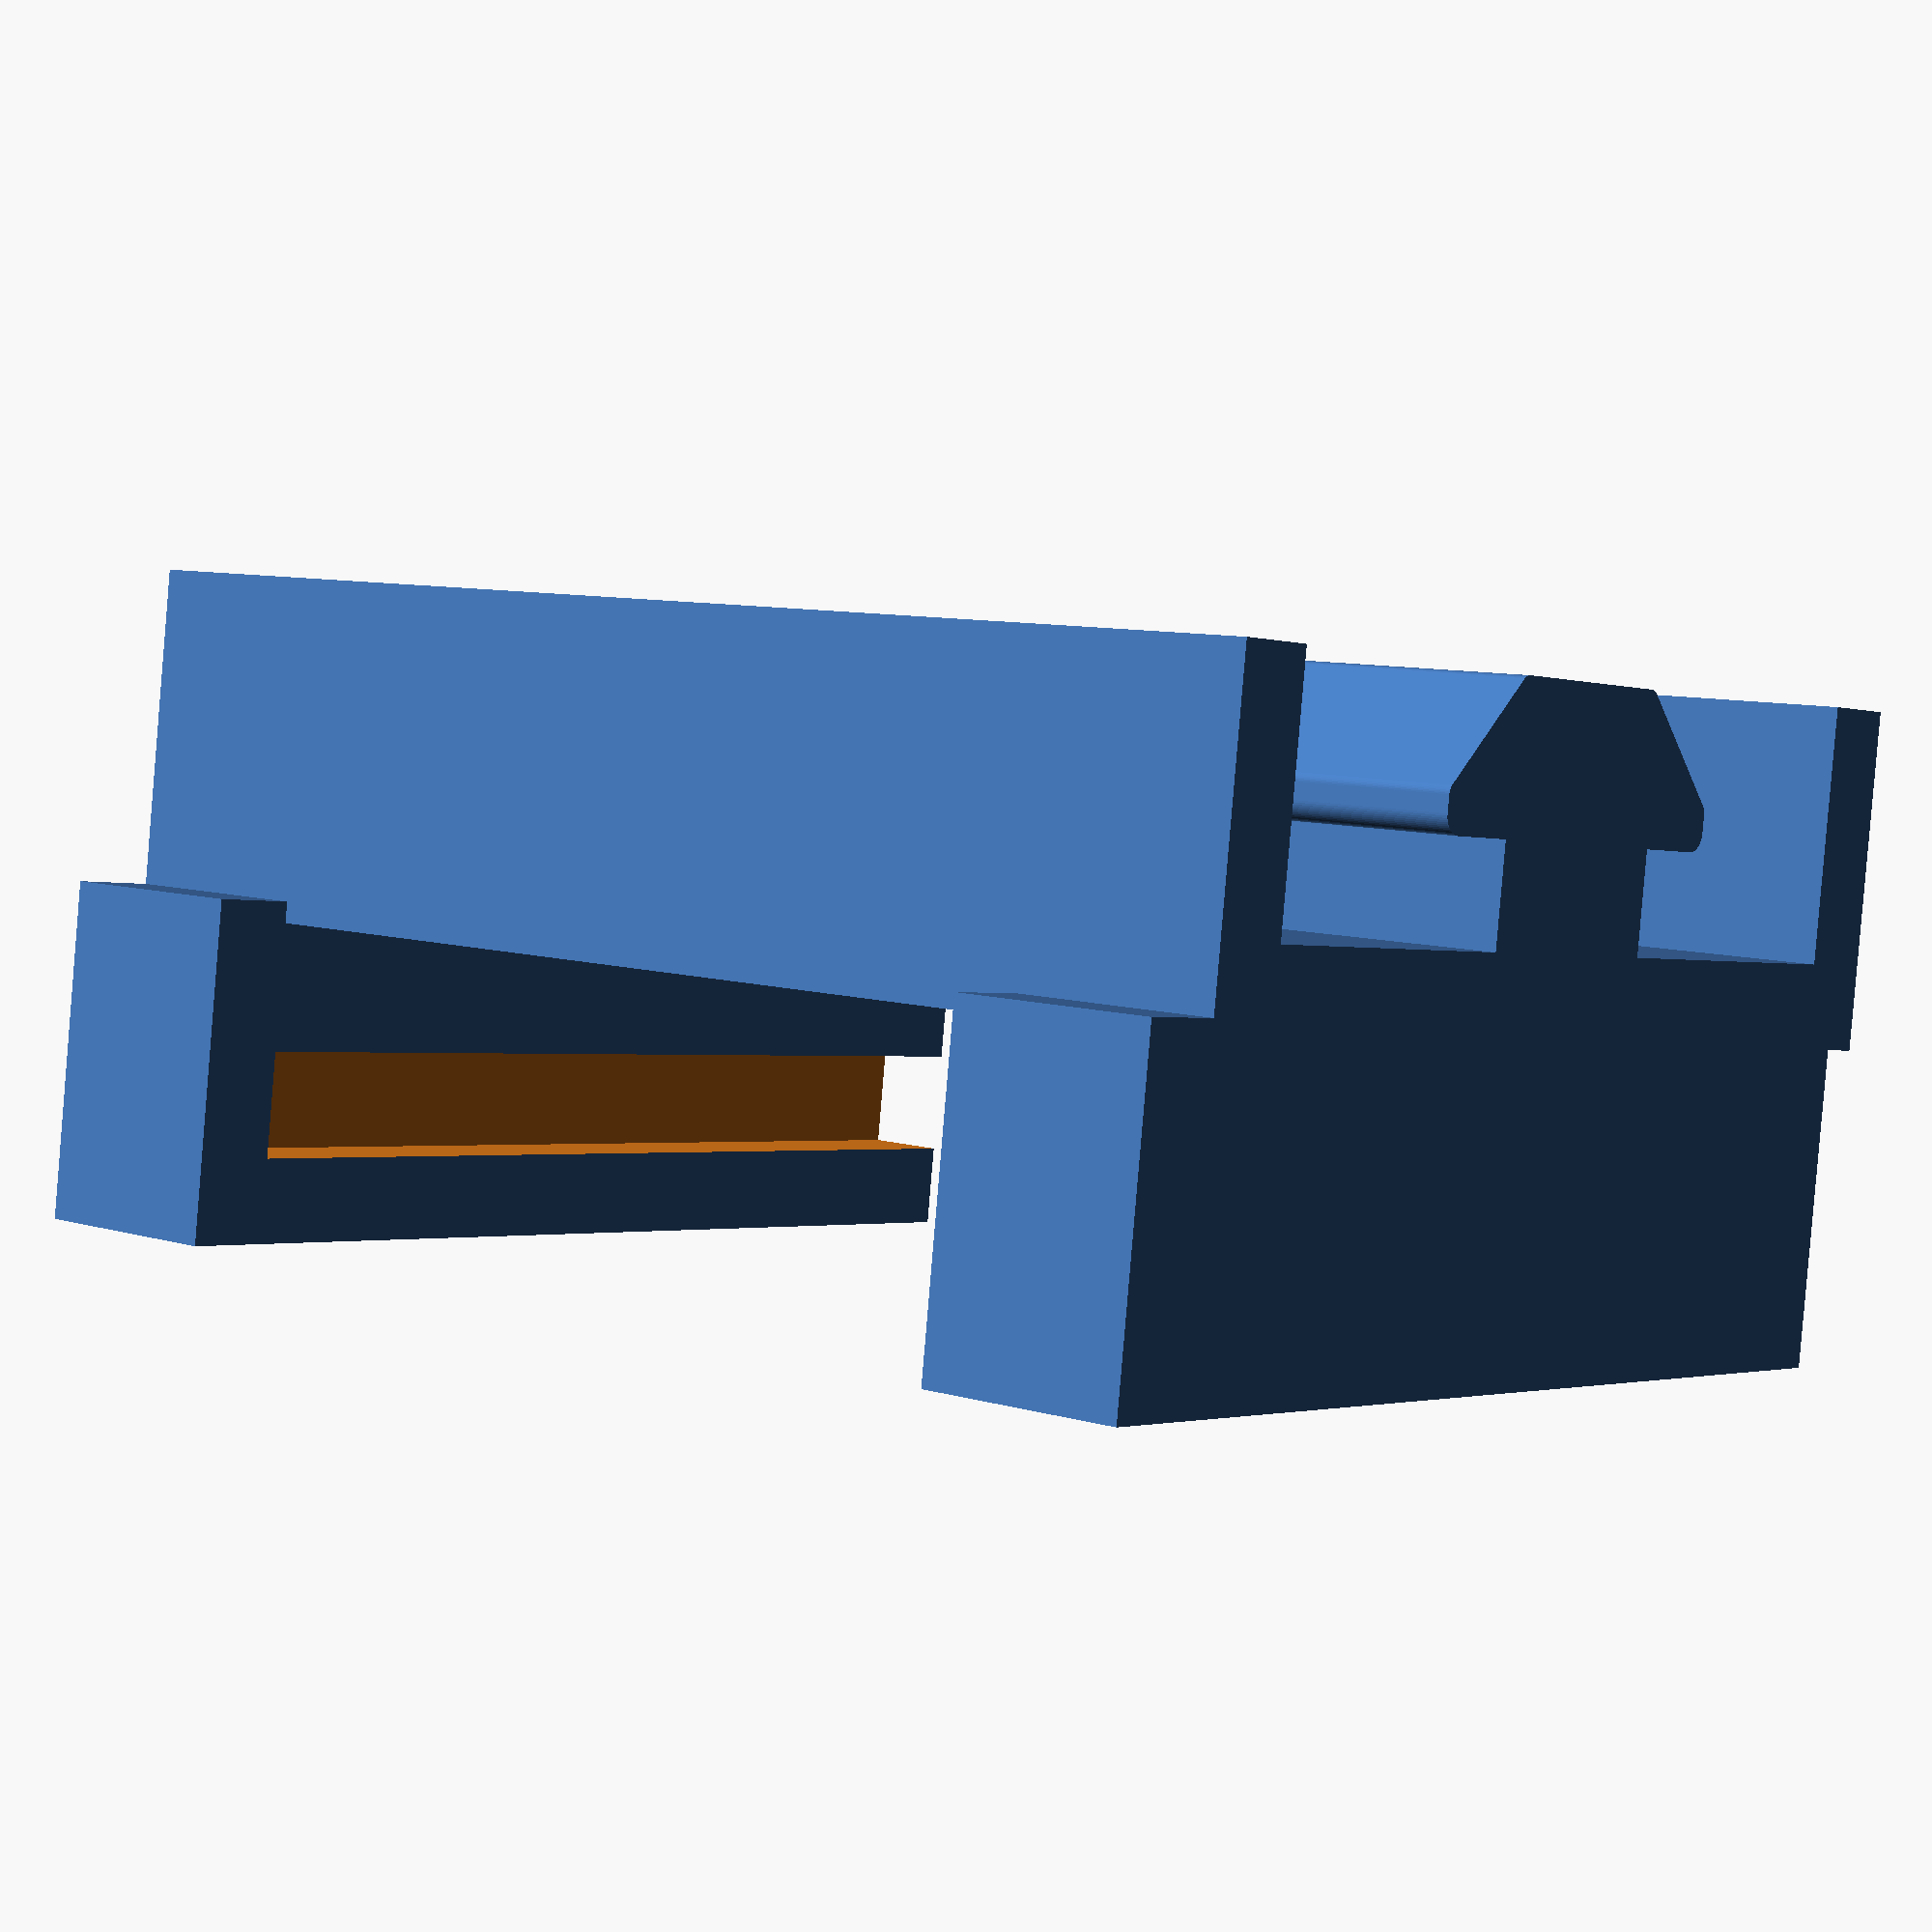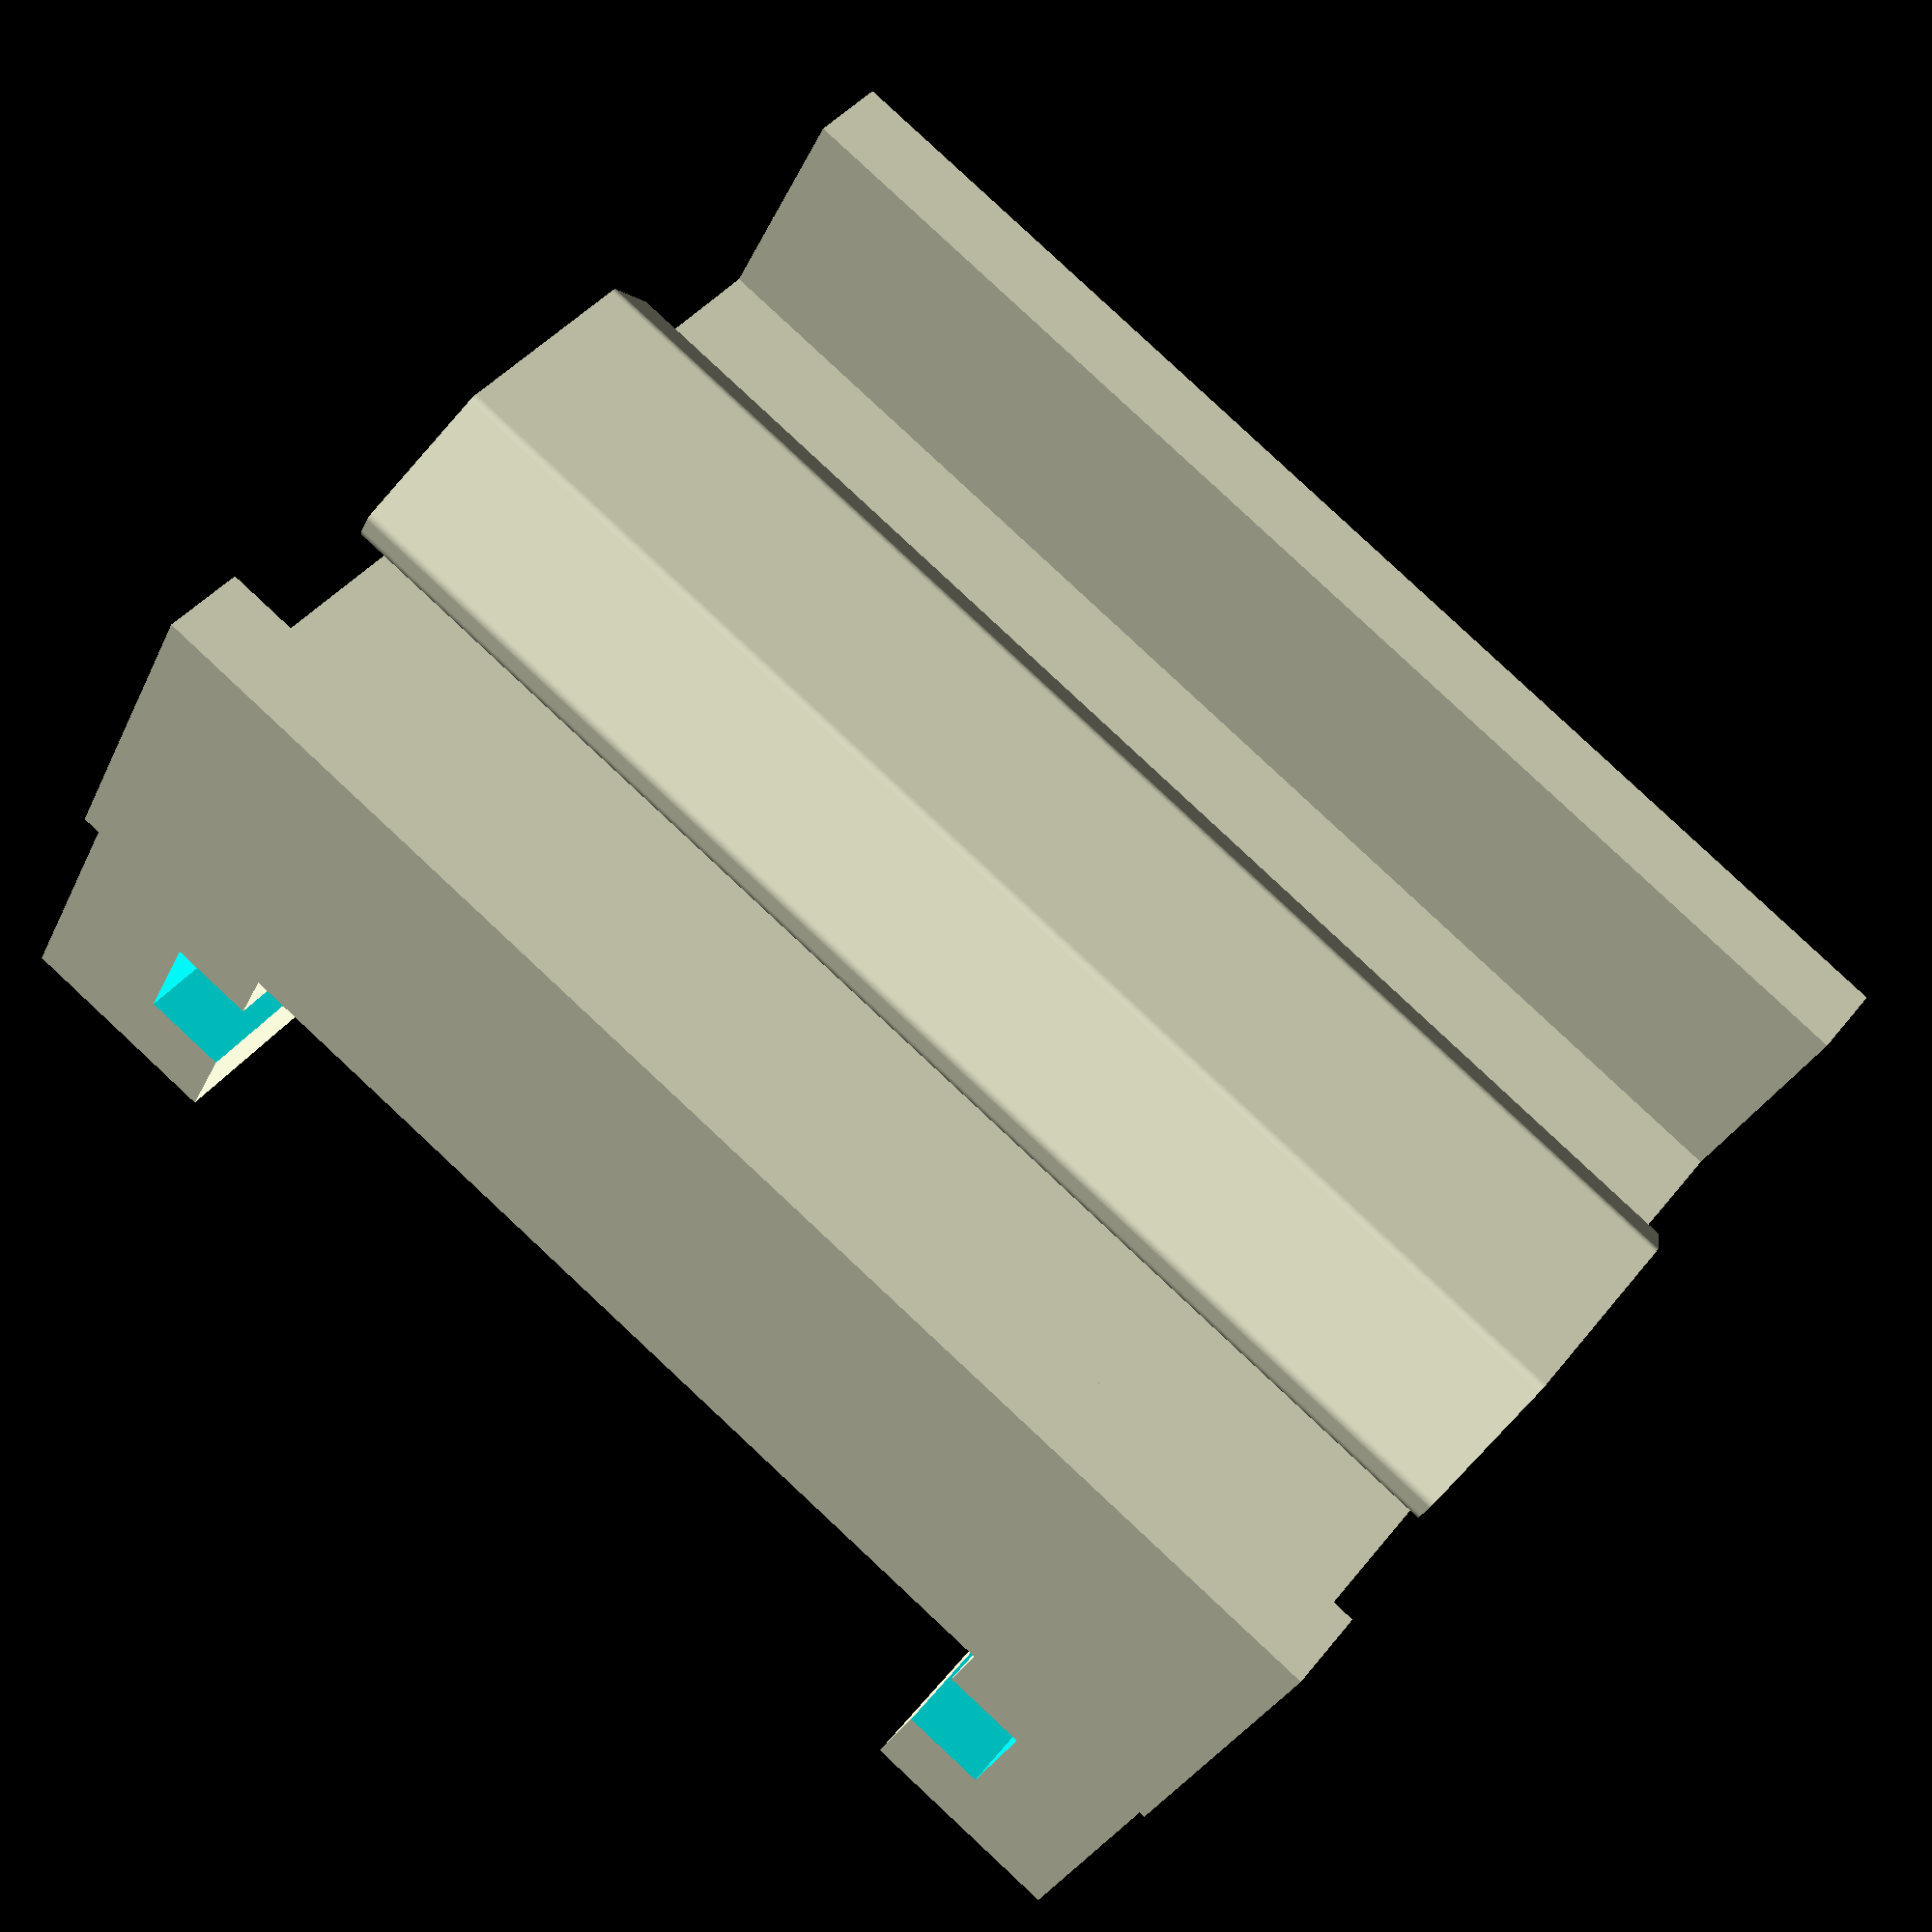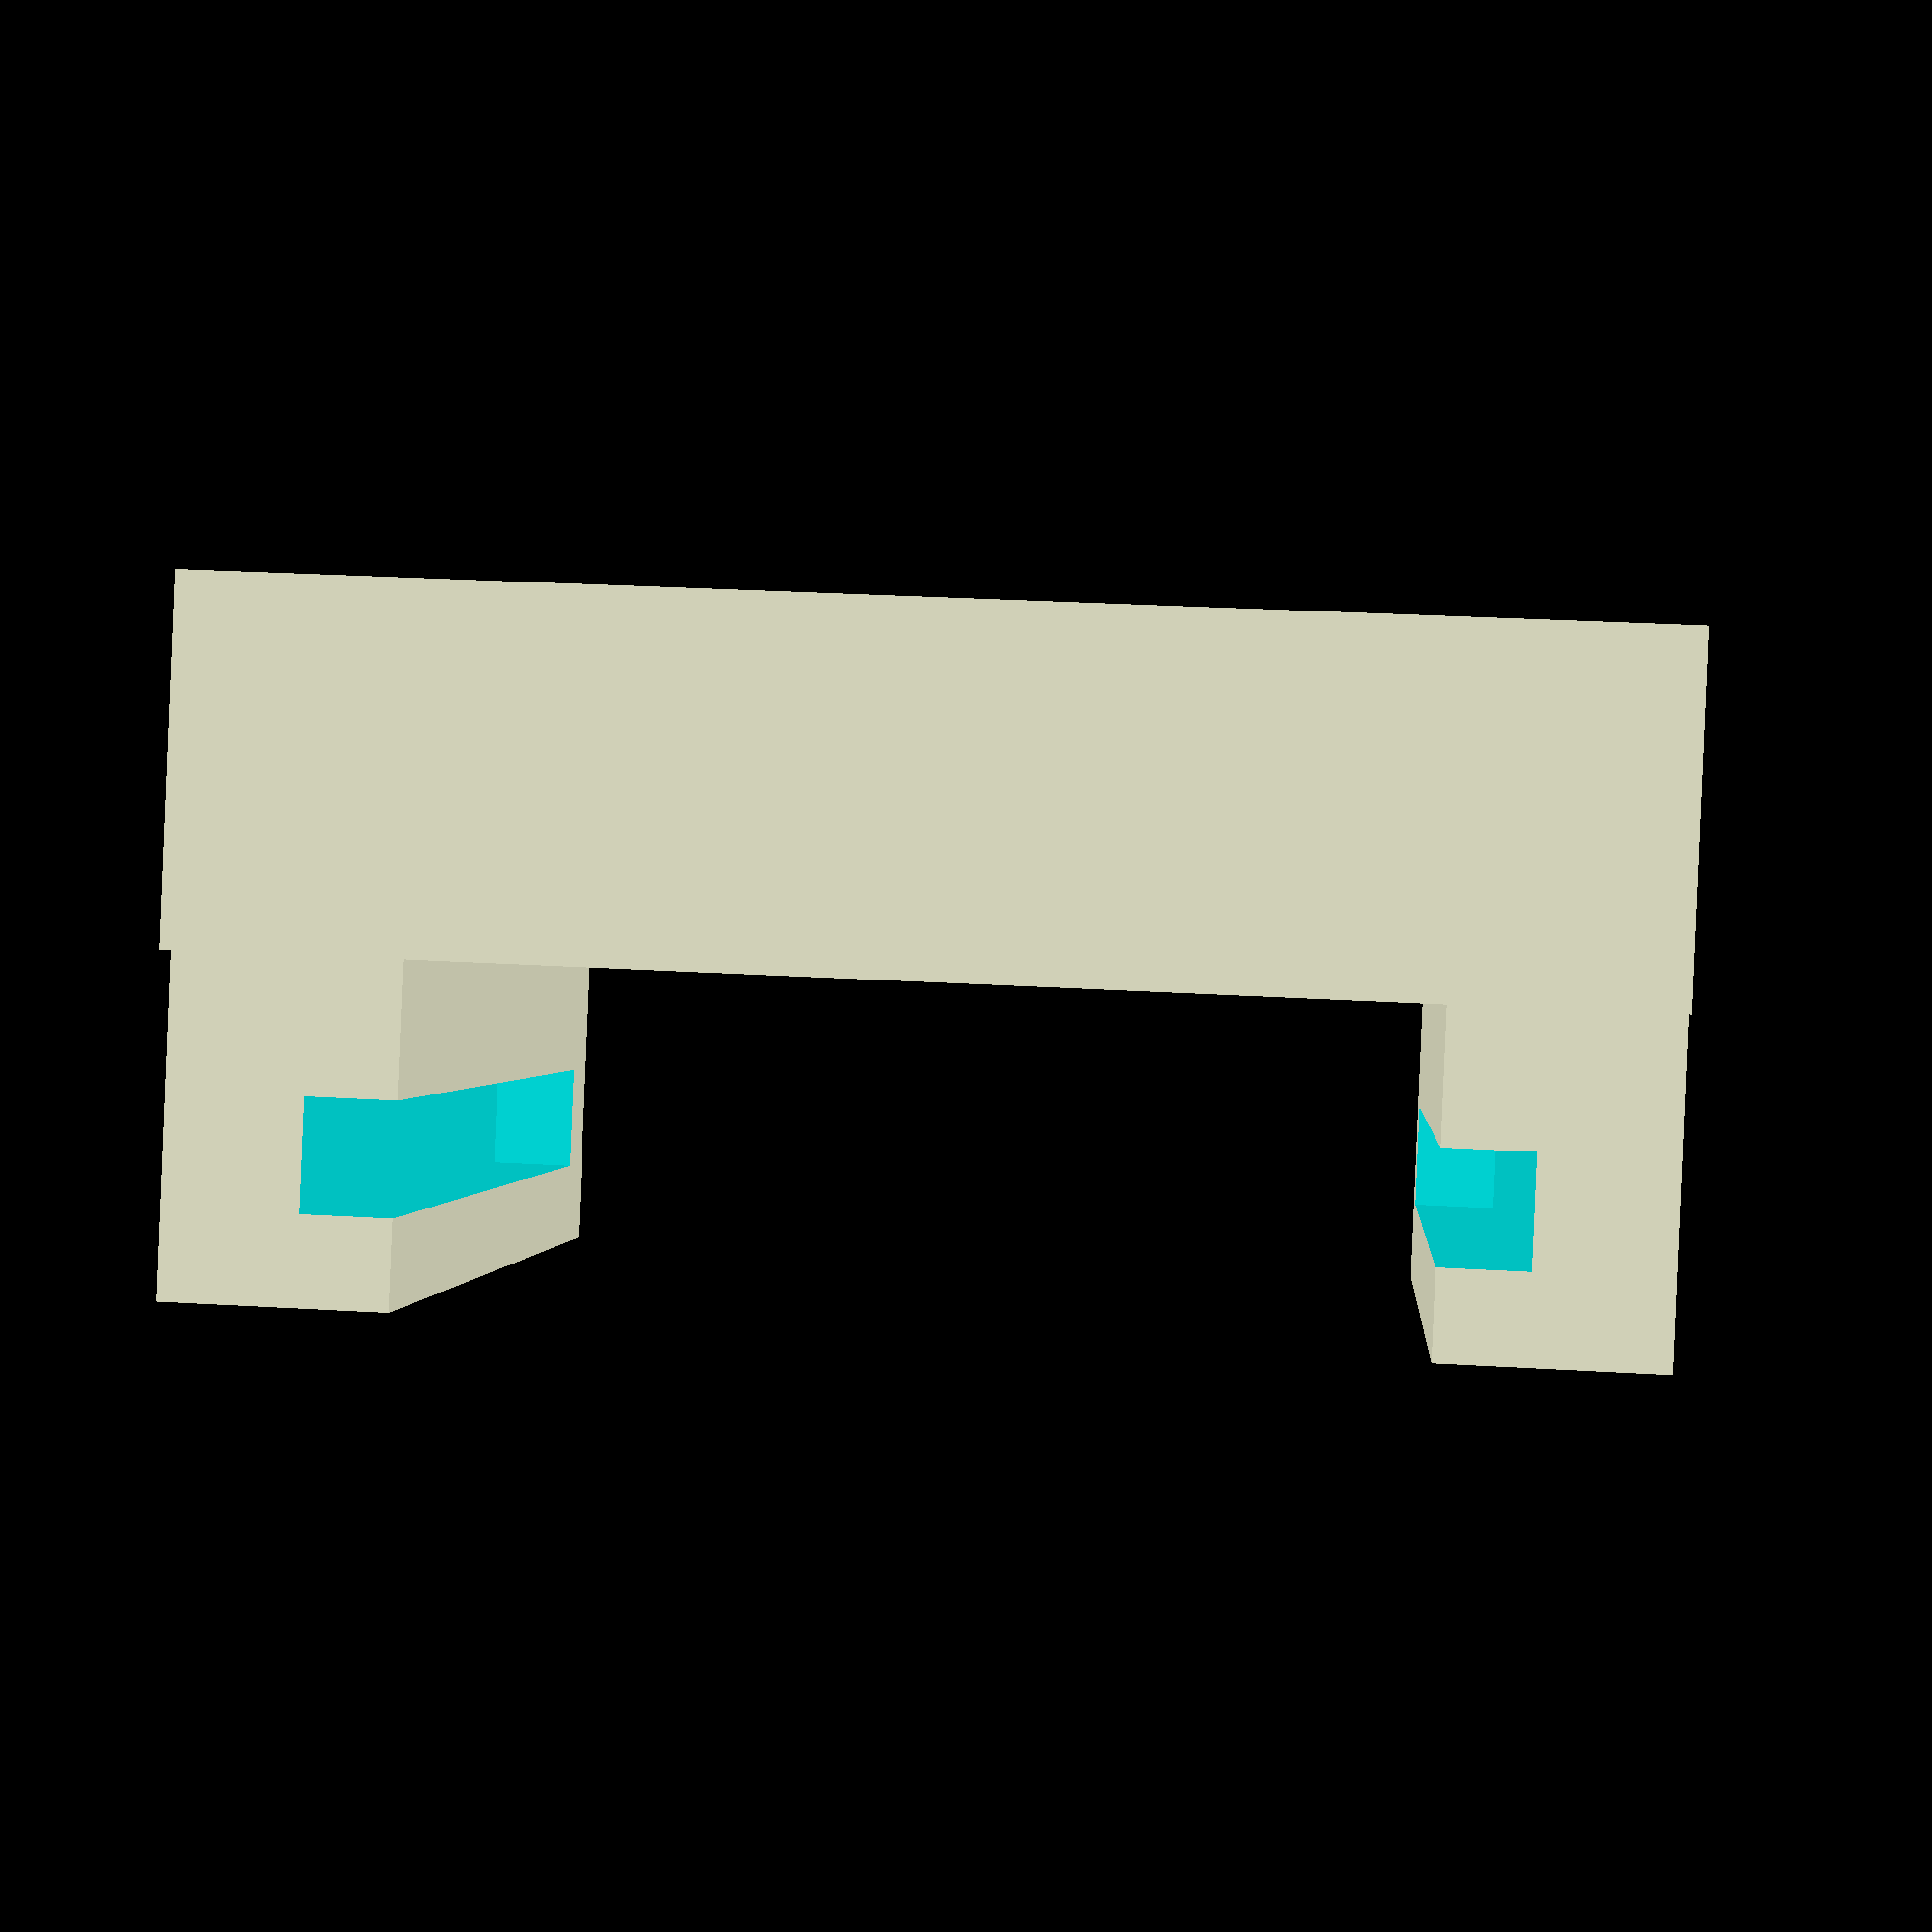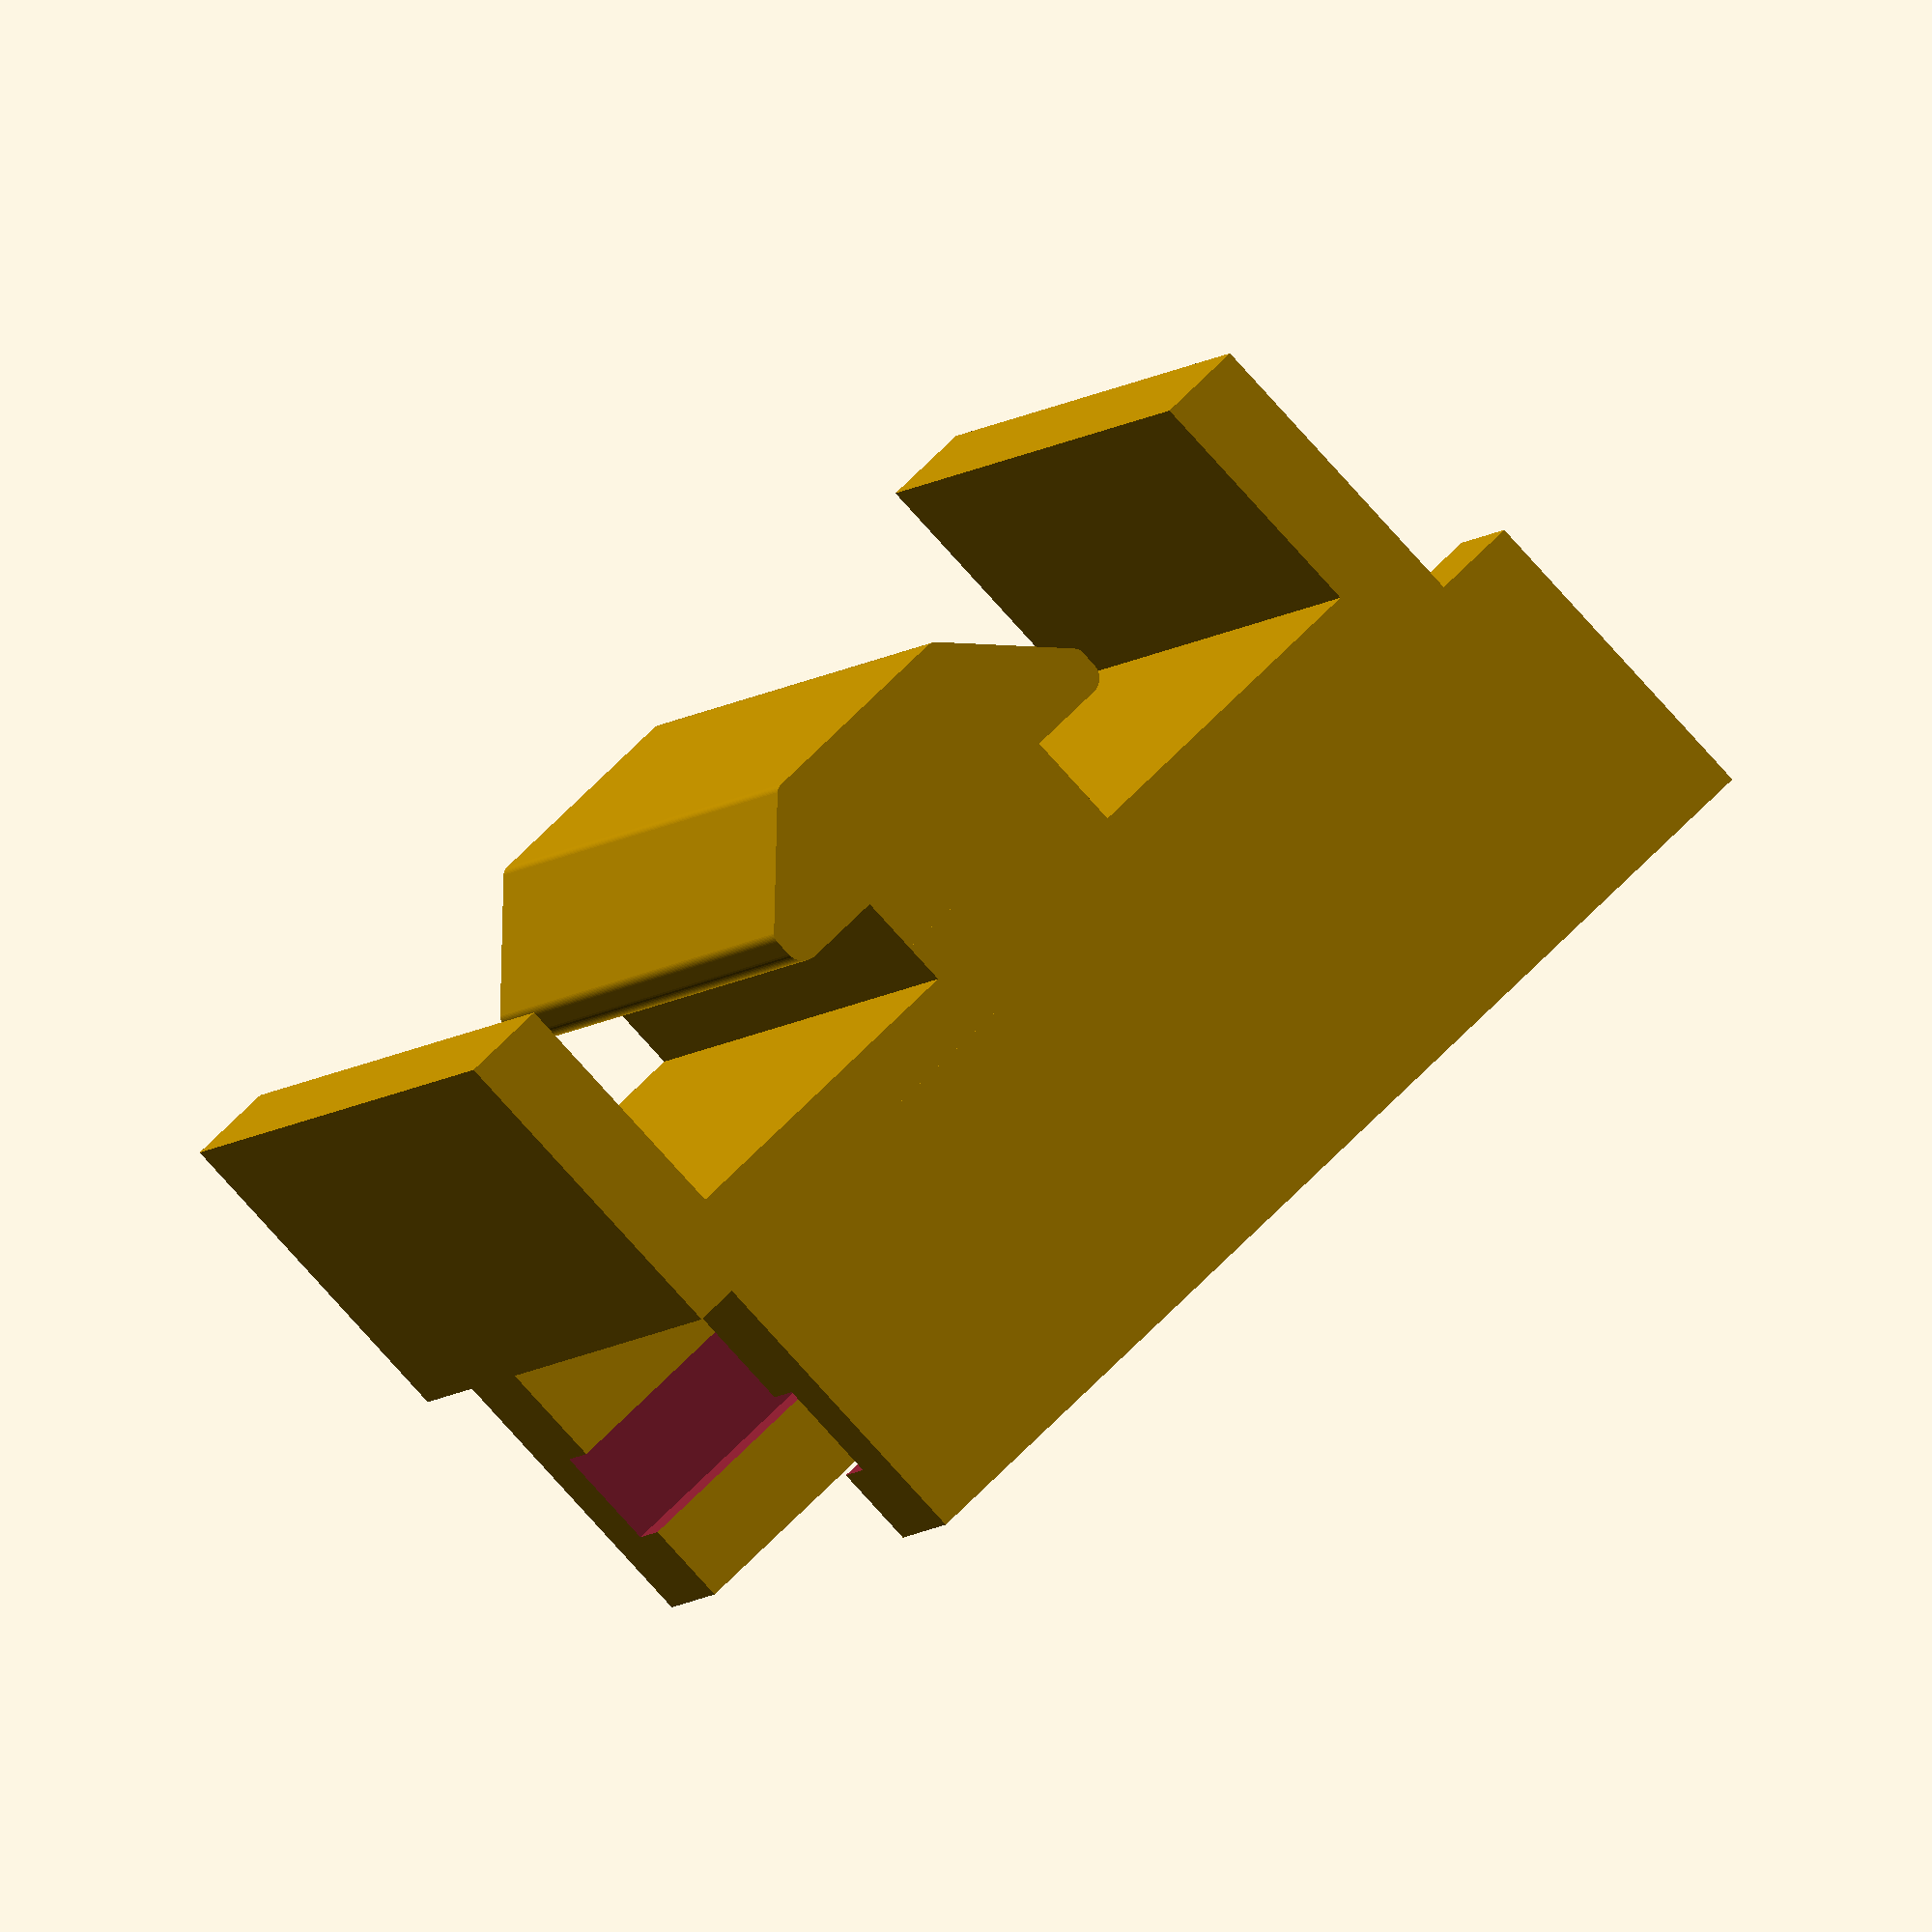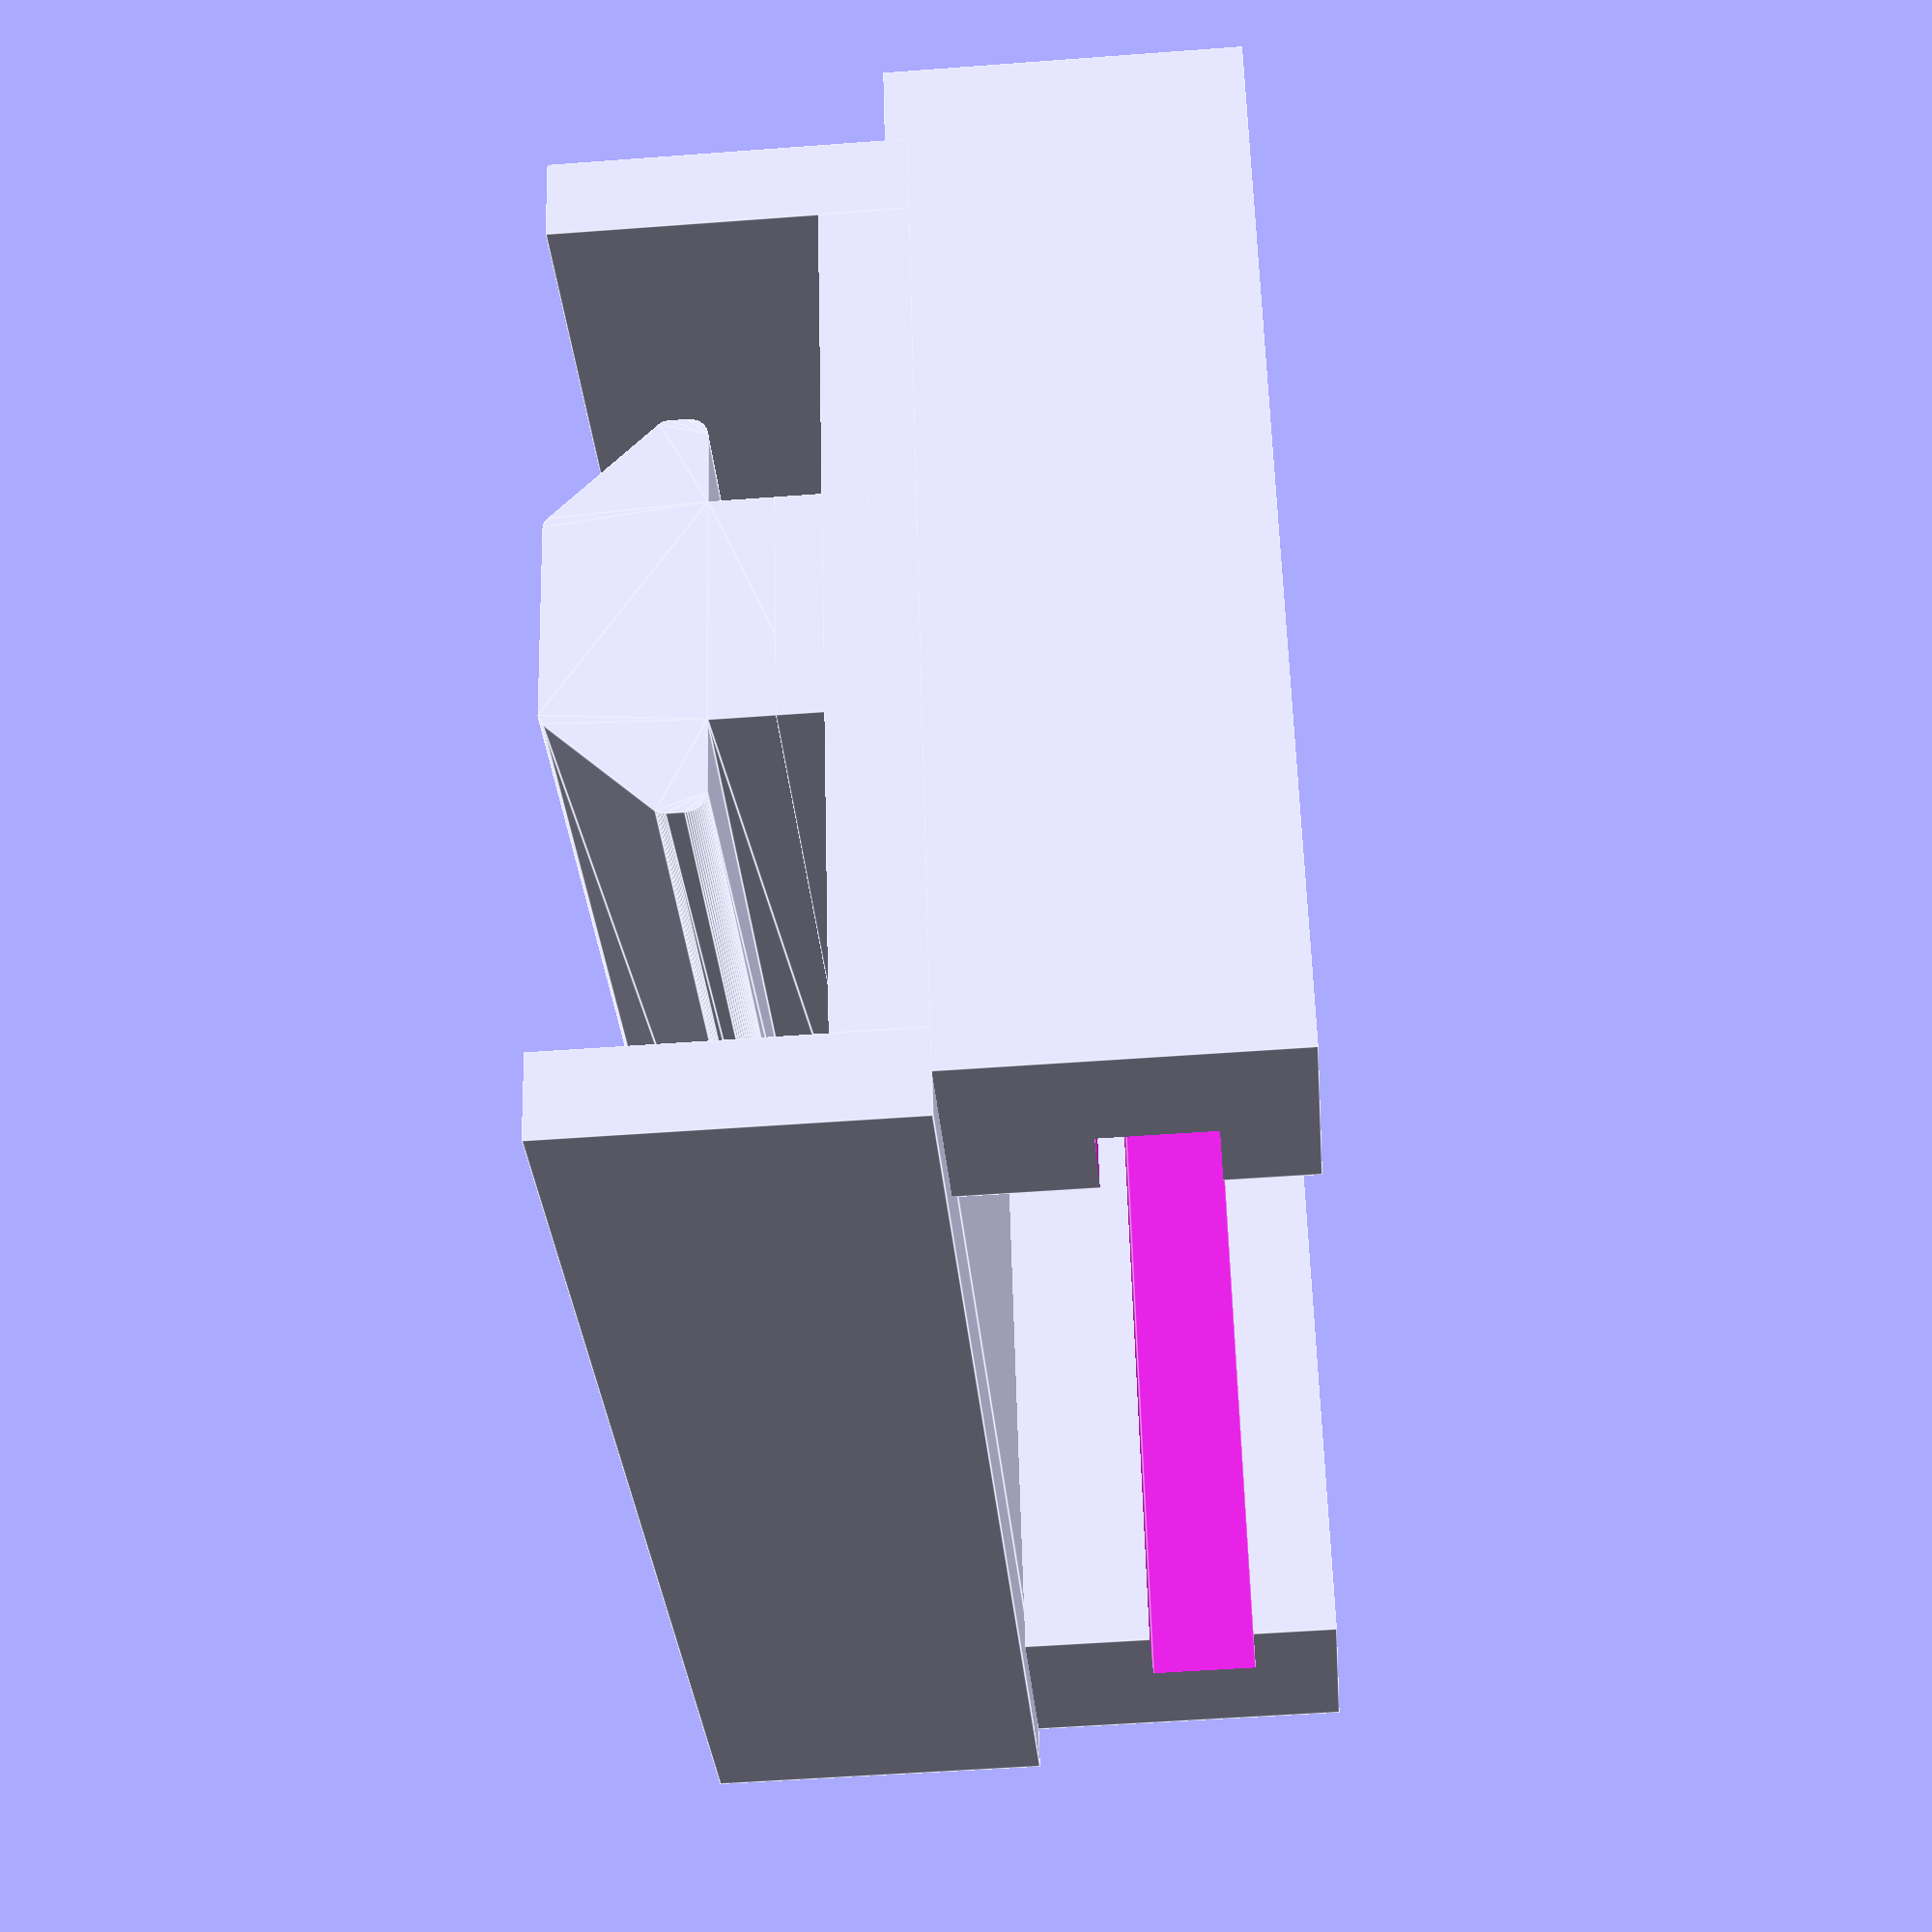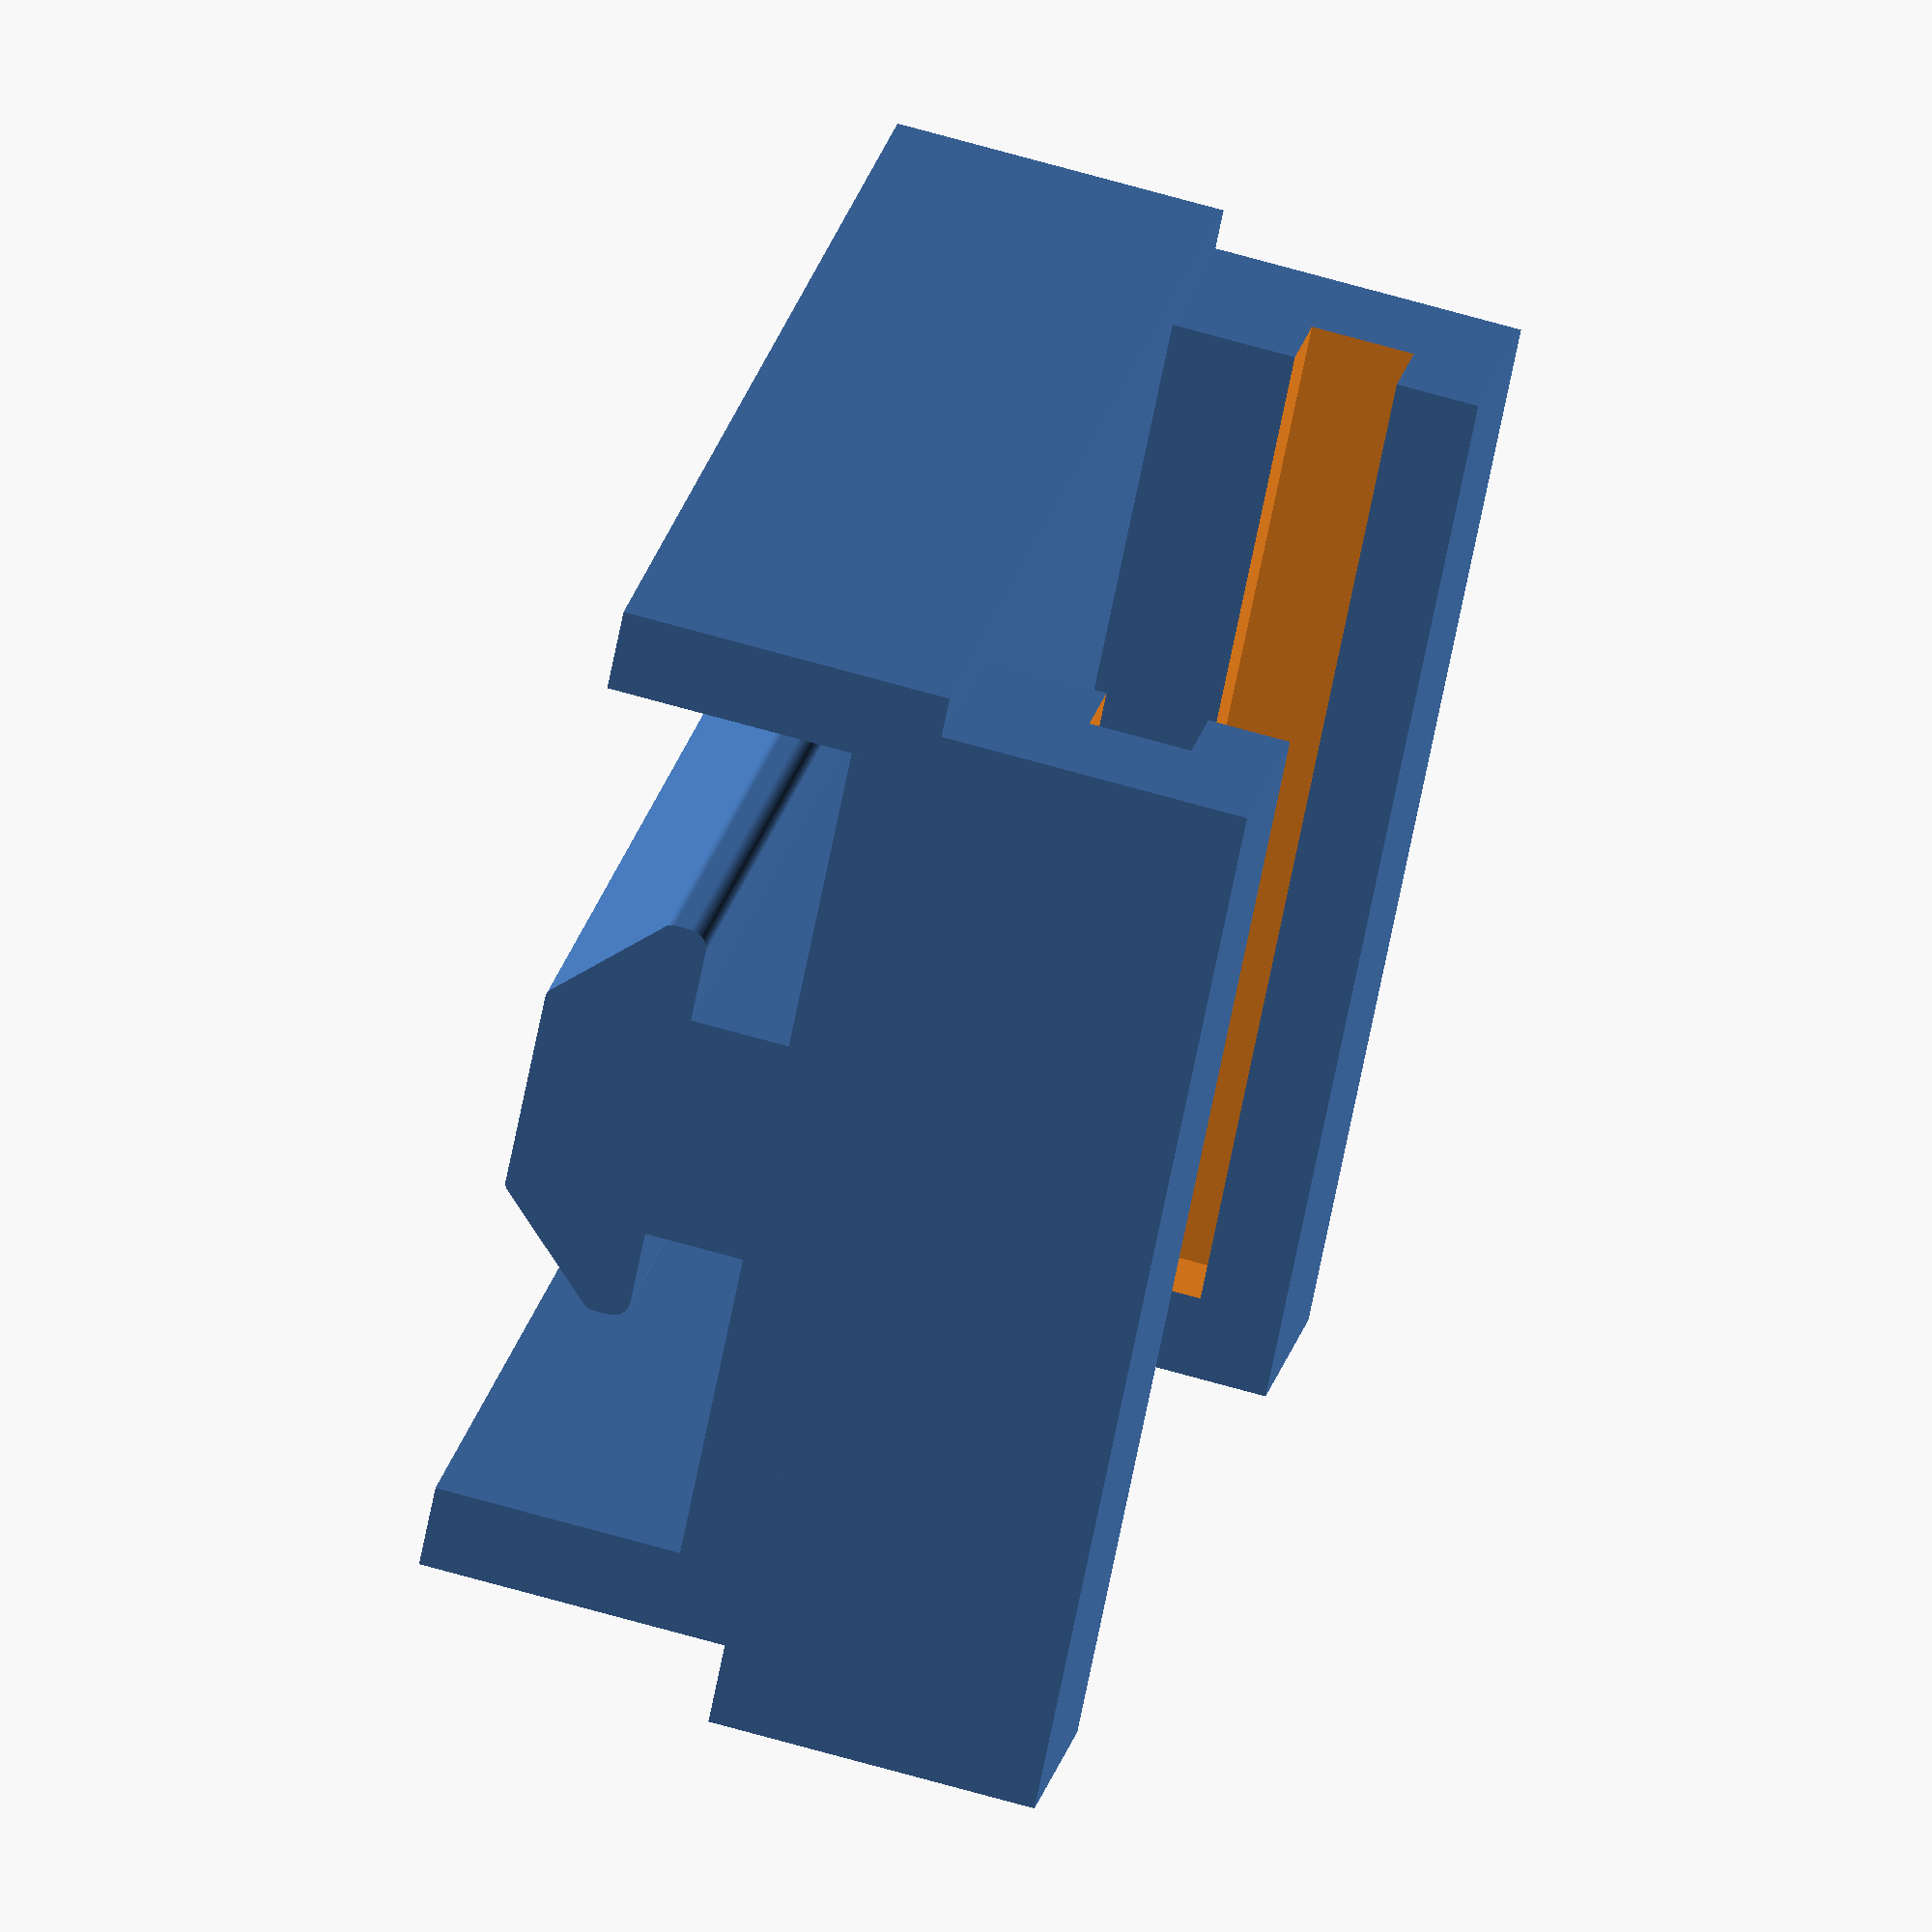
<openscad>
/*
To Use by Step.

1. Chose type by comment out.
2. Render(F6)
3. Export STL(F7)

*/

// ------------------------------------------
// Select one for Joint Type!
// basic
// type="single";
// for Real Device Tap System
// type="frame_200";
// type="frame_100";
// type="frame_70";
// type="single_taphole";
// type="twin";
// type="twin_ex";
// type="triple_right";
// type="triple_left";
// type="plate_75";
// type="plate_90";
// type="plate_90_ex";
// type="back_plate";
// type="back_plate_0";
// type="shaft_holder";
// type="shaft_cap";
// type="shaft_cap2";
// for TPU fill
// type="ajaster";
// type="hole_twin";
// type="hole_single";
// for Option
// type="single_long";
// type="single_3hock";
// type="frame_200";
// type="alt_parts";
// type="moni_parts";
// type="moni_parts_top";
type="moni_parts_camera";

// ------------------------------------------

echo(version=version());
// Base Config
base_W = 14;
base_H = 14;
base_T = 5;
$fn = 60;

if (type=="single") {
    make_single_cap();
} else if (type=="twin") {
    make_single_cap(0);
    translate([0, -10, -10]) rotate([90, 180, 0]) make_single_cap(0);
    hull(){
        translate([0, 0, -3]) linear_extrude(height=1) make_2D_base();
        translate([0, -7, -10]) rotate([90, 180, 0]) linear_extrude(height=1) make_2D_base();
    }
} else if (type=="twin_ex") {
    make_single_cap(0);
    translate([0, -17, -10]) rotate([90, 180, 0]) make_single_cap(0);
    hull(){
        translate([0, 0, -3]) linear_extrude(height=1) make_2D_base();
        translate([0, -7, -10]) rotate([90, 180, 0]) linear_extrude(height=1) make_2D_base();
    }
    hull(){
        translate([0, -7, -10]) rotate([90, 180, 0]) linear_extrude(height=1) make_2D_base();
        #translate([0, -14, -10]) rotate([90, 180, 0]) linear_extrude(height=1) make_2D_base();
    }
} else if (type=="triple_right") {
    make_single_cap(0);
    translate([0, -10, -10]) rotate([90, 180, 0]) make_single_cap(0);
    translate([12.6, 0, -9.65]) rotate([0, -75, 180]) make_single_cap();
    hull(){
        translate([0, 0, -3]) linear_extrude(height=1) make_2D_base();
        translate([0, -7, -10]) rotate([90, 180, 0]) linear_extrude(height=1) make_2D_base();
        translate([9.5, 0, -10.5]) rotate([0, -75, 180]) linear_extrude(height=1) make_2D_base();
    }
} else if (type=="triple_left") {
    make_single_cap(0);
    translate([0, -10, -10]) rotate([90, 180, 0]) make_single_cap(0);
    translate([-12.6, 0, -9.65]) rotate([0, -75, 0]) make_single_cap();
    hull(){
        translate([0, 0, -3]) linear_extrude(height=1) make_2D_base();
        translate([0, -7, -10]) rotate([90, 180, 0]) linear_extrude(height=1) make_2D_base();
        translate([-9.5, 0, -10.5]) rotate([0, -75, 0]) linear_extrude(height=1) make_2D_base();
    }
} else if (type=="plate_75") {
    make_plate(75,-2.075,-4.225,-2.6,-0.3);
} else if (type=="plate_90") {
    make_plate(90);
} else if (type=="plate_90_ex") {
    make_plate(90,0,0,0,0,7);
} else if (type=="single_long") {
    make_single_cap(0,20,20,20);
} else if (type=="single_3hock") {
    make_single_cap(0);
} else if (type=="single_taphole") {
    difference(){
        make_single_cap(0, 15, 0, 15);
        translate([0, 0, -8]) cylinder(h=10, r=2.6);
        translate([0, 0, -8]) cylinder(h=5, r=4.6);
        hull(){
            translate([0, 0, -4]) cylinder(h=0.1, r=4.6);
            translate([0, 0, -5.1]) cylinder(h=0.1, r=5.6);
        }
    }

} else if (type=="back_plate") {
    union() {
        depth=7;
        translate([0, 0, depth]) difference(){
            cube([20, 70, 3]);
            union() {
                // holes
                translate([10, 10, -0.5]) cylinder(h=4, r=3.2);
                translate([10, 60, -0.5]) cylinder(h=4, r=3.2);
            }
        }
        translate([120, 0, depth]) difference(){
            cube([20, 70, 3]);
            union() {
                // holes
                translate([10, 10, -0.5]) cylinder(h=4, r=3.2);
                translate([10, 60, -0.5]) cylinder(h=4, r=3.2);
            }
        }

        translate([20, 0, 0]) cube([3, 70, 3+depth]);
        translate([117, 0, 0]) cube([3, 70, 3+depth]);

        difference(){
            // main body
            translate([20, 0, 0]) cube([100, 70, 3]);

            //pattern block
            translate([0, 0, 0]) make_hole_pattern(5);
            translate([10, 10, 0]) make_hole_pattern(4);
            translate([0, 20, 0]) make_hole_pattern(5);
            translate([10, 30, 0]) make_hole_pattern(4);
            translate([0, 40, 0]) make_hole_pattern(5);
        }
        // hock block
        translate([80, 0, 0]) make_hock();
        translate([32, 0, 0]) make_hock();
    }
} else if (type=="back_plate_0") {
    union() {
        depth=0;
        translate([0, 0, depth]) difference(){
            cube([20, 70, 3]);
            union() {
                // holes
                translate([10, 10, -0.5]) cylinder(h=4, r=3.2);
                translate([10, 60, -0.5]) cylinder(h=4, r=3.2);
            }
        }
        translate([120, 0, depth]) difference(){
            cube([20, 70, 3]);
            union() {
                // holes
                translate([10, 10, -0.5]) cylinder(h=4, r=3.2);
                translate([10, 60, -0.5]) cylinder(h=4, r=3.2);
            }
        }

        translate([20, 0, 0]) cube([3, 70, 3+depth]);
        translate([117, 0, 0]) cube([3, 70, 3+depth]);

        difference(){
            // main body
            translate([20, 0, 0]) cube([100, 70, 3]);

            //pattern block
            translate([0, 0, 0]) make_hole_pattern(5);
            translate([10, 10, 0]) make_hole_pattern(4);
            translate([0, 20, 0]) make_hole_pattern(5);
            translate([10, 30, 0]) make_hole_pattern(4);
            translate([0, 40, 0]) make_hole_pattern(5);
        }
    }
} else if (type=="shaft_holder") {
    union(){
        // main body
        translate([0, 0, -0.5]) difference(){
            union(){
                // base plate
                translate([0, 0, 0]) cube([39, 20, 1.5], center=true);
                // fill body
                hull() {
                    translate([0, 0, 9.8]) cube([22, 20, 0.1], center=true);
                    translate([0, 0, 0.5]) cube([16, 20, 0.1], center=true);
                }
                // shaft caps
                translate([-13.5, 0, 0]) union(){
                    make_shaft_cap();
                    translate([27, 0, 0]) make_shaft_cap();
                }
            }
            // center hole
            translate([0, 0, -3]) cylinder(h=22, r=3.4);
        }
        // dabo
        translate([-12, 0, -1]) make_DABO();
        translate([12, 0, -1]) make_DABO();
    }
} else if (type=="frame_70") {
    make_frame(height=70);
} else if (type=="frame_100") {
    make_frame(height=100);
} else if (type=="frame_200") {
    make_frame(height=200);
} else if (type=="ajaster") {
    make_ajaster();
} else if (type=="shaft_cap") {
    union(){
        difference() {
            union(){
                translate([0, 0, 0.7]) cube([20,15,13], center=true);
                translate([0, 13.5, 0]) difference() {
                    hull(){
                        translate([0, -6, 0.7]) cube([20,0.1,13], center=true);
                        translate([0, 0, 0]) rotate([90, 0, 90]) cylinder(h=17, r=5.8, center=true);
                    }
                    translate([0, 0, 0]) rotate([90, 0, 90]) cylinder(h=32, r=3.2, center=true);
                }
                translate([0, -13.5, 0]) difference() {
                    hull(){
                        translate([0, 6, 0.7]) cube([20,0.1,13], center=true);
                        translate([0, 0, 0]) rotate([90, 0, 90]) cylinder(h=17, r=5.8, center=true);
                    }
                    translate([0, 0, 0]) rotate([90, 0, 90]) cylinder(h=32, r=3.2, center=true);
                }
            }
            translate([0, 0, 0.7]) union(){
                cylinder(h=15, r=2.6, center=true);
                translate([0, 0, -2]) cylinder(h=11, r=7.7, center=true);
            }
        }
    }
} else if (type=="shaft_cap2") {
    union(){
        difference() {
            union(){
                translate([0, 0, 0.7]) cube([20,15,13], center=true);
                translate([0, 13.5, 0]) difference() {
                    hull(){
                        translate([0, -6, 0.7]) cube([20,0.1,13], center=true);
                        translate([0, 0, 0]) rotate([90, 0, 90]) cylinder(h=17, r=5.8, center=true);
                    }
                    translate([0, 0, 0]) rotate([90, 0, 90]) cylinder(h=32, r=3.4, center=true);
                }
                translate([0, -13.5, 0]) difference() {
                    hull(){
                        translate([0, 6, 0.7]) cube([20,0.1,13], center=true);
                        translate([0, 0, 0]) rotate([90, 0, 90]) cylinder(h=17, r=5.8, center=true);
                    }
                    translate([0, 0, 0]) rotate([90, 0, 90]) cylinder(h=32, r=3.4, center=true);
                }
                translate([0, 0, 5.7]) cube([10,24,3], center=true);
            }

                translate([0, 7, 0.7]) union(){
                    cylinder(h=15, r=2.8, center=true);
                    translate([0, 0, -6]) cylinder(h=2, r=7.7, center=true);
                }
                translate([0, -7, 0.7]) union(){
                    cylinder(h=15, r=2.8, center=true);
                    translate([0, 0, -6]) cylinder(h=2, r=7.7, center=true);
                }
                translate([0, 0, -5.8]) cube([15.4,15,3], center=true);
                translate([0, 0, 2]) cube([5.6,15,13], center=true);

        }
    }} else if (type=="hole_twin") {
    // twin type
    translate([0, 0, 0]) union(){
        difference() {
            // main body
            intersection(){
                translate([0, 0, 0]) cube([base_H*2-3, base_W, base_T], center=true);
                union(){
                    translate([6, 0, 0]) cylinder(r=8.5, h=7, center=true);
                    translate([-6, 0, 0]) cylinder(r=8.5, h=7, center=true);
                    translate([0, 0, 0]) cube([base_H+2, base_W+2, base_T+2], center=true);
                }
            }
            // hole
            translate([7, 0, -0.5]) padhole();
            translate([-6, -1.2, -0.5]) rotate([0, 0, 90]) padhole();
        }
        translate([0, 0, 2]) make_ajaster();
    }
} else if (type=="hole_single") {
    // single type
    translate([0, 0, 0]) union(){
        difference() {
            // main body
            intersection(){
                cube([base_H, base_W, base_T], center=true);
                cylinder(r=8.5, h=7, center=true);
            }
            // hole
            translate([0, 0, -0.5]) padhole();
        }
        translate([0, 0, 2]) make_ajaster();
    }
} else if (type=="moni_parts") {
    // monitor holder
    translate([14,20.5,-2.2]) rotate([-90,0,90]) linear_extrude(height=14){
        make_2D_tSlot_inner();
    }
    translate([0,17.7,7]) cube([14,5.6,2]);
    union(){
        difference(){
            cube([14,31,10]);
            rotate([-15,0,0]) translate([1,3,3]) cube([12,2,9]);
            translate([-1,10,-2]) cube([16,22,10]);
        }
        *translate([0,31,2]) cube([14,2,8]);
    }
} else if (type=="moni_parts_top") {
    // monitor holder
    translate([14,20.5,-2.2]) rotate([-90,0,90]) linear_extrude(height=14){
        make_2D_tSlot_inner();
    }
    translate([0,17.7,7]) cube([14,5.6,2]);
    // main body
    translate([0,10,8]) cube([14,21,2]);
    translate([0,8,2]) cube([14,2,8]);
    translate([0,31,2]) cube([14,2,8]);
    // sub body
    difference(){
        translate([0,5,10]) cube([14,12,4]);
        translate([1,4,11]) cube([12,12,2]);
    }
} else if (type=="moni_parts_camera") {
    union(){
        // monitor holder
        translate([32,20.5,-2.2]) rotate([-90,0,90]) linear_extrude(height=32){
            make_2D_tSlot_inner();
        }
        translate([0,17.7,7]) cube([32,5.6,2]);
        // main body
        translate([0,10,8]) cube([32,21,2]);
        translate([0,8,2]) cube([32,2,8]);
        translate([0,31,2]) cube([32,2,8]);
        // camera holder
        translate([0,5,17.5]) rotate([-90,0,0]) difference(){
            union(){
                translate([0,0,1]) cube([5,8,26]);
                translate([27,0,1]) cube([5,8,26]);
            }
            translate([3,2,3]) cube([26,2.5,29]);
        }
    }
} else {
    color("red",0.5) cube(10,center=true);
}




// ------------------------------------------
// module block
// ------------------------------------------
// 2D module

module make_2D_tSlot_inner() {
    translate([0, -7.5, 0]) square([5.6,5],center=true);
    hull(){
        translate([4.6, -7.35, 0]) circle(0.45);
        translate([-4.6, -7.35, 0]) circle(0.45);
        translate([4.75, -6.95, 0]) circle(0.3);
        translate([-4.75, -6.95, 0]) circle(0.3);
        translate([2.42, -4.6, 0]) circle(0.3);
        translate([-2.42, -4.6, 0]) circle(0.3);
    }
}

module make_2D_diff_inner() {
    make_2D_tSlot_inner();
    rotate([0, 0, 90]) make_2D_tSlot_inner();
    rotate([0, 0, 180]) make_2D_tSlot_inner();
    rotate([0, 0, -90]) make_2D_tSlot_inner();
}

module make_2D_base() {
    translate([0, 0, 0]) square([20,18],center=true);
    translate([0, 9.1, 0]) rotate([0, 0, 90]) square([1.8,18],center=true);
    translate([0, -9.1, 0]) rotate([0, 0, 90]) square([1.8,18],center=true);
    translate([9.1, 0, 0]) square([1.8,18],center=true);
    translate([9.1, 0, 0]) square([1.8,18],center=true);
    translate([9, 9, 0]) circle(1);
    translate([-9, -9, 0]) circle(1);
    translate([9, -9, 0]) circle(1);
    translate([-9, 9, 0]) circle(1);
}

module make_2D_tSlot() {
    translate([0, -7.5, 0]) square([6.4,5],center=true);
    hull(){
        translate([5, -7.75, 0]) circle(0.45);
        translate([-5, -7.75, 0]) circle(0.45);
        translate([5.15, -6.55, 0]) circle(0.3);
        translate([-5.15, -6.55, 0]) circle(0.3);
        translate([2.82, -4.2, 0]) circle(0.3);
        translate([-2.82, -4.2, 0]) circle(0.3);
    }
}

module make_2D_diff() {
    circle(2.5);
    make_2D_tSlot();
    rotate([0, 0, 90]) make_2D_tSlot();
    rotate([0, 0, 180]) make_2D_tSlot();
    rotate([0, 0, -90]) make_2D_tSlot();
}

module make_2D_frame() {
    difference(){
        make_2D_base();
        make_2D_diff();
    }
}

// ------------------------------------------
// 3D module

module make_frame(height=10) {
    linear_extrude(height=height) {
        make_2D_frame();
    }
}

module make_single_cap(p1=7,p2=7,p3=7,p4=7,ch=3) {
    linear_extrude(height=p1) make_2D_tSlot_inner();
    linear_extrude(height=p2)  rotate([0, 0, 90]) make_2D_tSlot_inner();
    linear_extrude(height=p3)  rotate([0, 0, 180]) make_2D_tSlot_inner();
    linear_extrude(height=p4)  rotate([0, 0, -90]) make_2D_tSlot_inner();
    translate([0, 0, -3])
        hull(){
            linear_extrude(3) make_2D_base();
            translate([0, 0, -2]) scale(0.8) linear_extrude(1) make_2D_base();
        }
}

// ------------------------------------------
// other module

module plate() {
    difference(){
        translate([0, 0, 0]) cube([20, 3, 30],center=true);
        translate([0, 0, -6.5]) rotate([90, 0, 0]) cylinder(h=4, r=3.2, center=true);
    }
}

module make_plate(dig, offset_x=0, offset_z=0, hoffset_x=0, hoffset_z=0, ex=0) {
    translate([10, 0, -15-ex]) plate();
    translate([offset_x, 0, offset_z]) translate([-15, 0, 10]) rotate([0, dig, 0]) plate();
    hull() {
        translate([10, 0, 0]) cube([20,3,0.1], center=true);
        translate([0+hoffset_x, 0, 10+hoffset_z]) rotate([0, dig, 0]) cube([20,3,0.1], center=true);
    }
    if (ex>0) {
        translate([10, 0, -(ex/2)]) cube([20,3,ex], center=true);
    }
}

module make_hock() {
    translate([20, 0, 0]) cube([10, 3, 20]);
    translate([20, 0, 17]) cube([10, 13, 3]);
}

module make_hole_sq() {
    rotate([0, 0, 45]) cube([10, 10, 4], center=true);
}

module make_hole_pattern(num) {
    for ( i = [1 : num] ){
        x = 10 + (20 * i);
        translate([x, 15, 1.5]) make_hole_sq();
    }
}

module make_shaft_cap() {
    difference(){
        hull(){
            cube([12, 20, 0.1], center=true);
            translate([0, 0, 5]) rotate([90, 90, 0]) cylinder(h=20, r=6, center=true);
        }
        translate([0, 5, 5]) rotate([90, 90, 0]) cylinder(h=16, r=3.2);
        translate([0, 0, -1]) cube([25, 22, 3], center=true);
    }
}

module make_DABO() {
    hull(){
        translate([0, 0, 0]) cube([10, 5.4, 0.1], center=true);
        translate([0, 0, -2.5]) cube([8, 3.4, 0.1], center=true);
    }
}

module padhole() {
    cube([7.8, 11.3, 4.5], center=true);
}

module holderhock(){
    cylinder(r=4.8, h=3, center=false);
}

module make_ajaster(){
    difference(){
        hull(){
            translate([0, 0, 0]) cylinder(h=0.1, r=6.5);
            translate([0, 0, 1]) cylinder(h=6, r=7.5);
            translate([0, 0, 8]) cylinder(h=0.1, r=6.5);
        }
        translate([0, 0, 3]) cylinder(h=6, r=4.3);
    }
    cylinder(h=6.5, r=1.9, $fn = 6);
}

</openscad>
<views>
elev=87.4 azim=320.0 roll=175.2 proj=p view=solid
elev=211.3 azim=321.9 roll=21.7 proj=p view=solid
elev=89.5 azim=175.7 roll=177.6 proj=p view=solid
elev=262.8 azim=285.8 roll=317.8 proj=o view=wireframe
elev=230.9 azim=341.4 roll=265.3 proj=p view=edges
elev=113.6 azim=223.7 roll=253.8 proj=o view=wireframe
</views>
